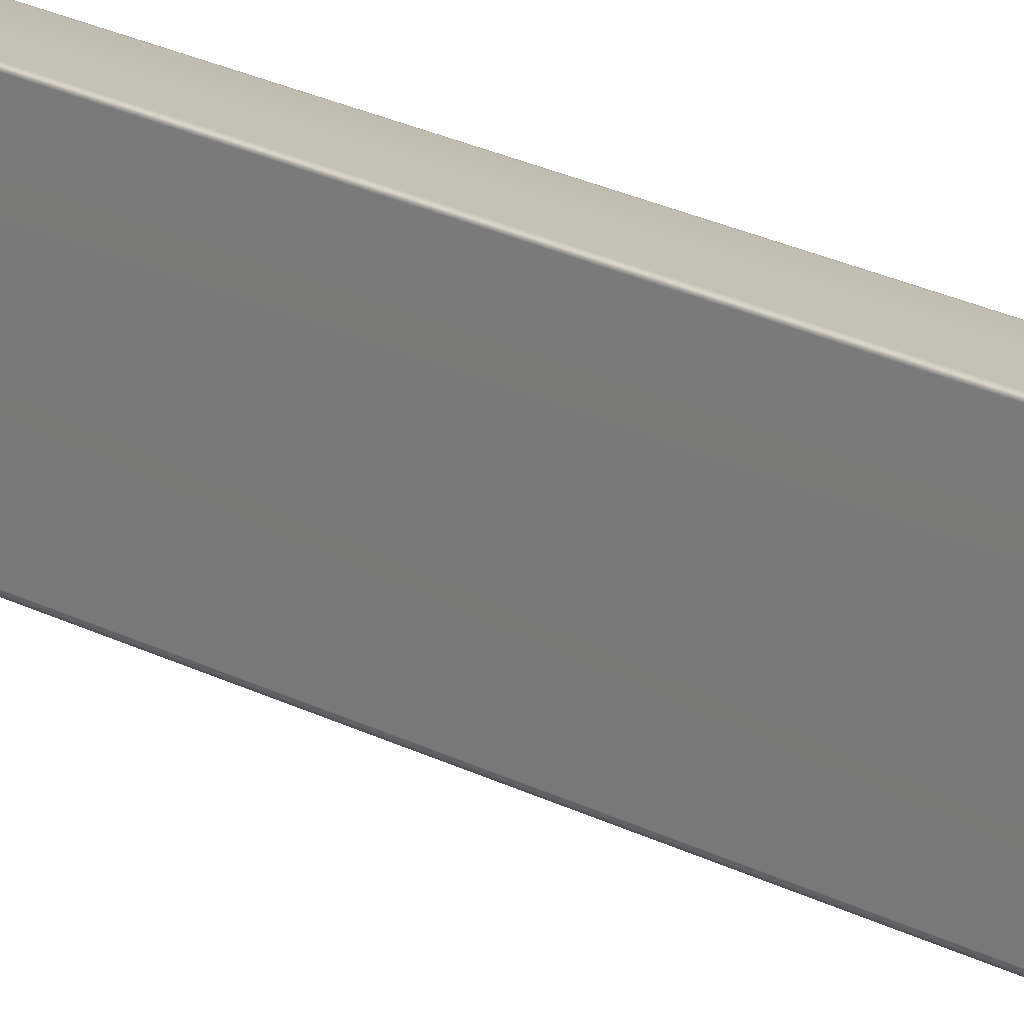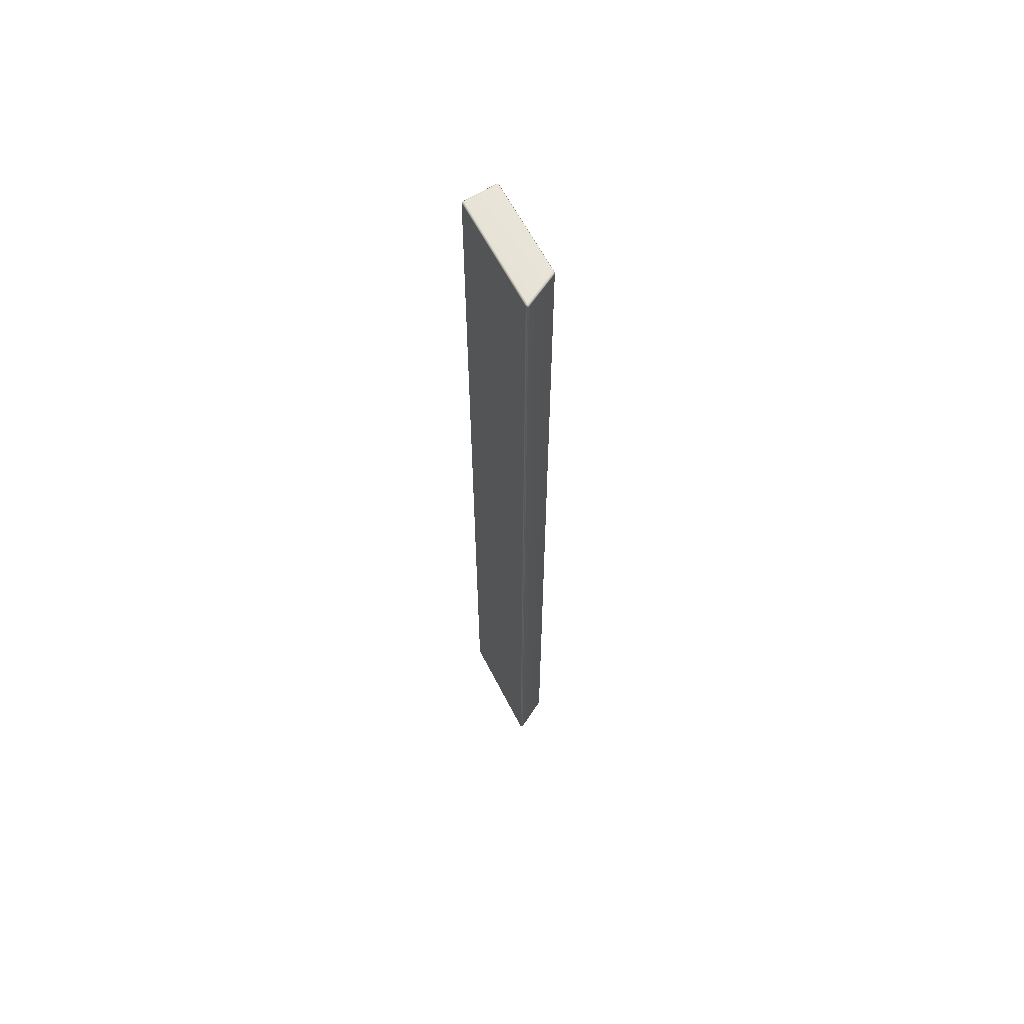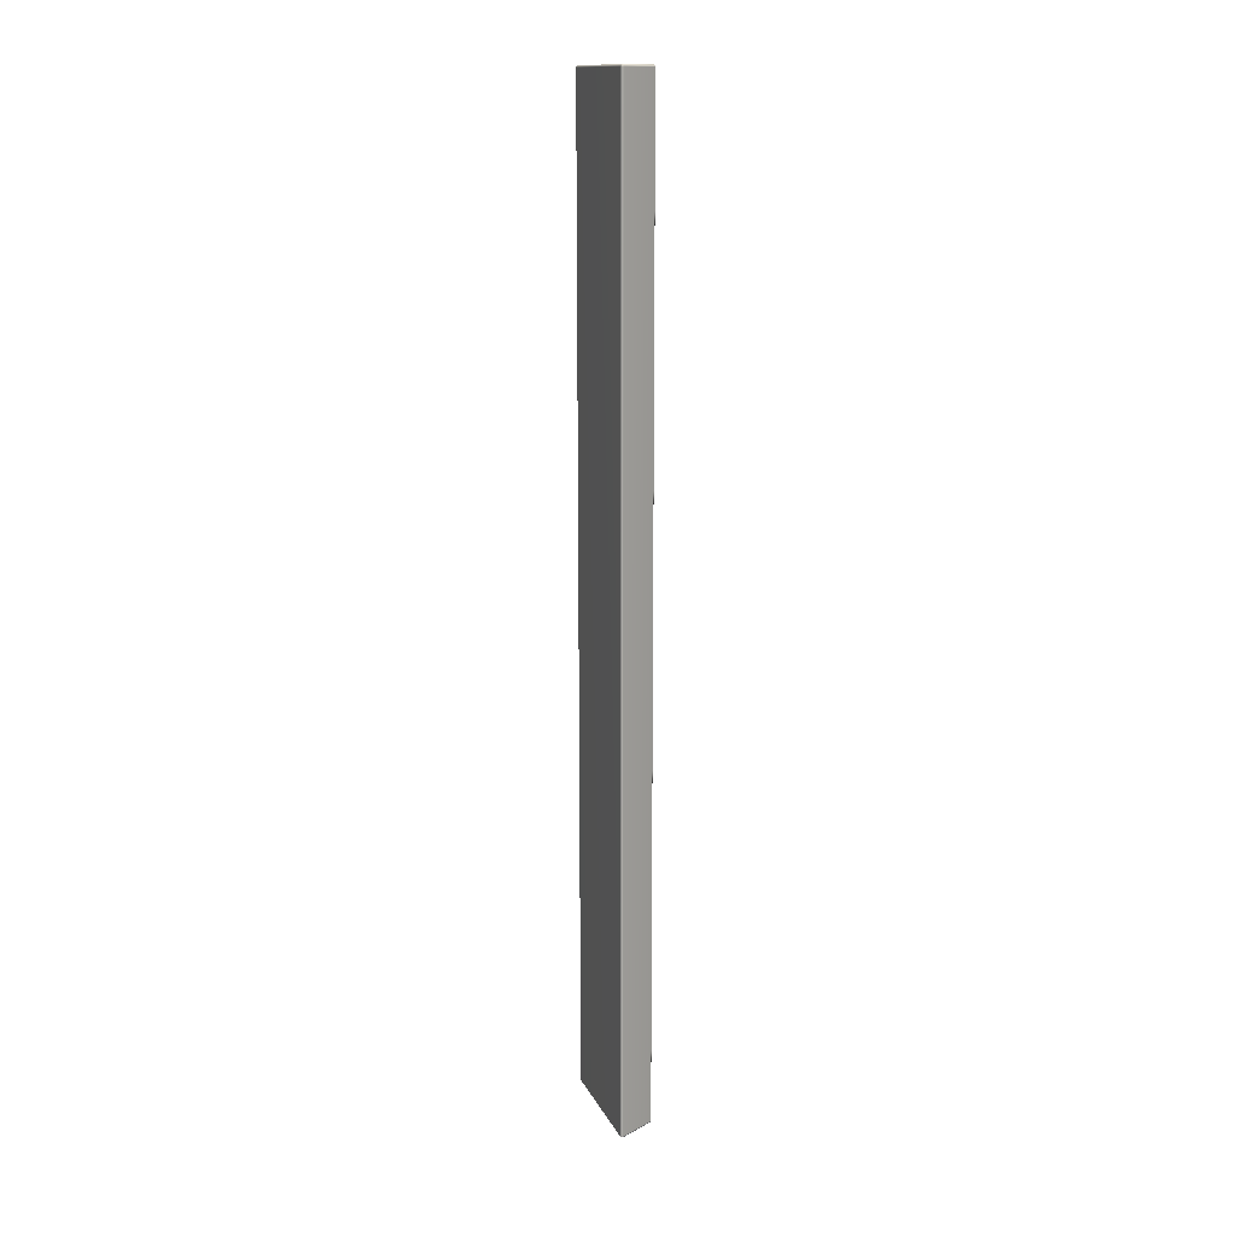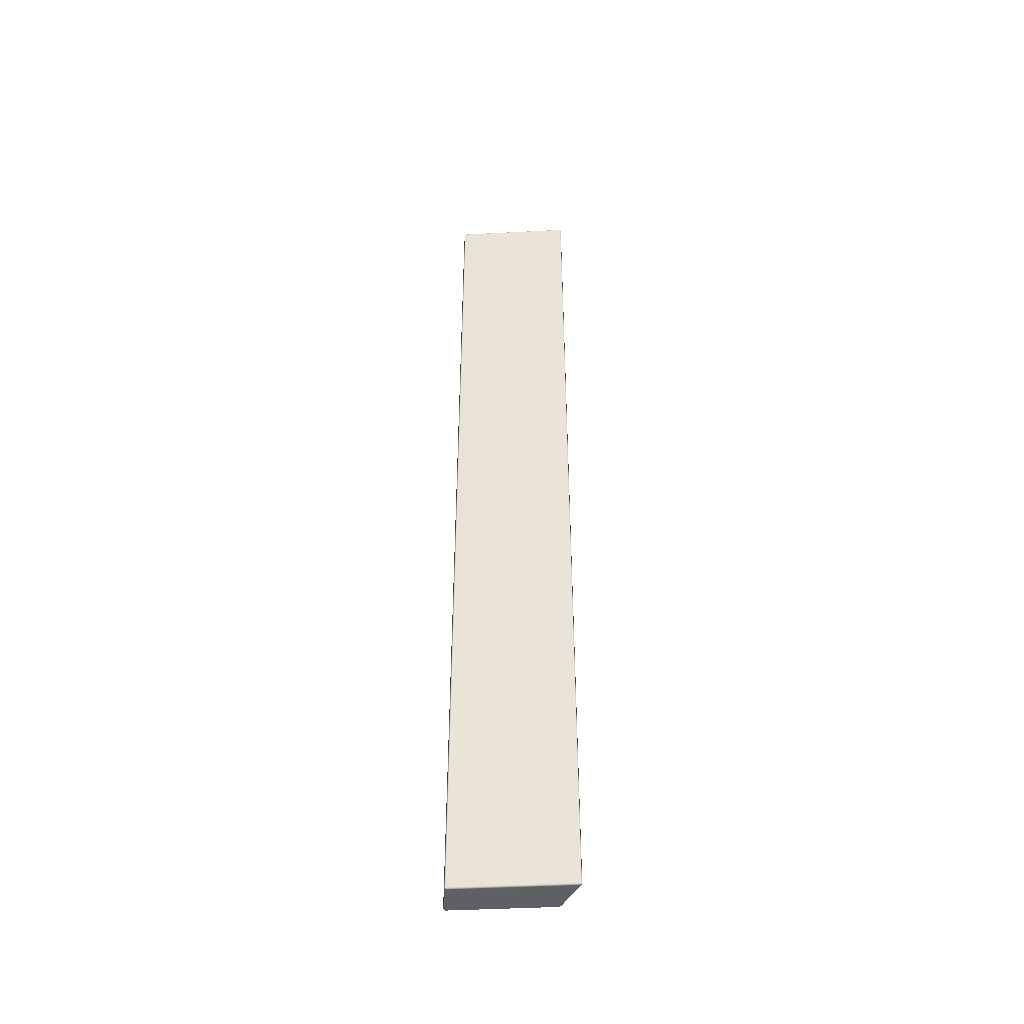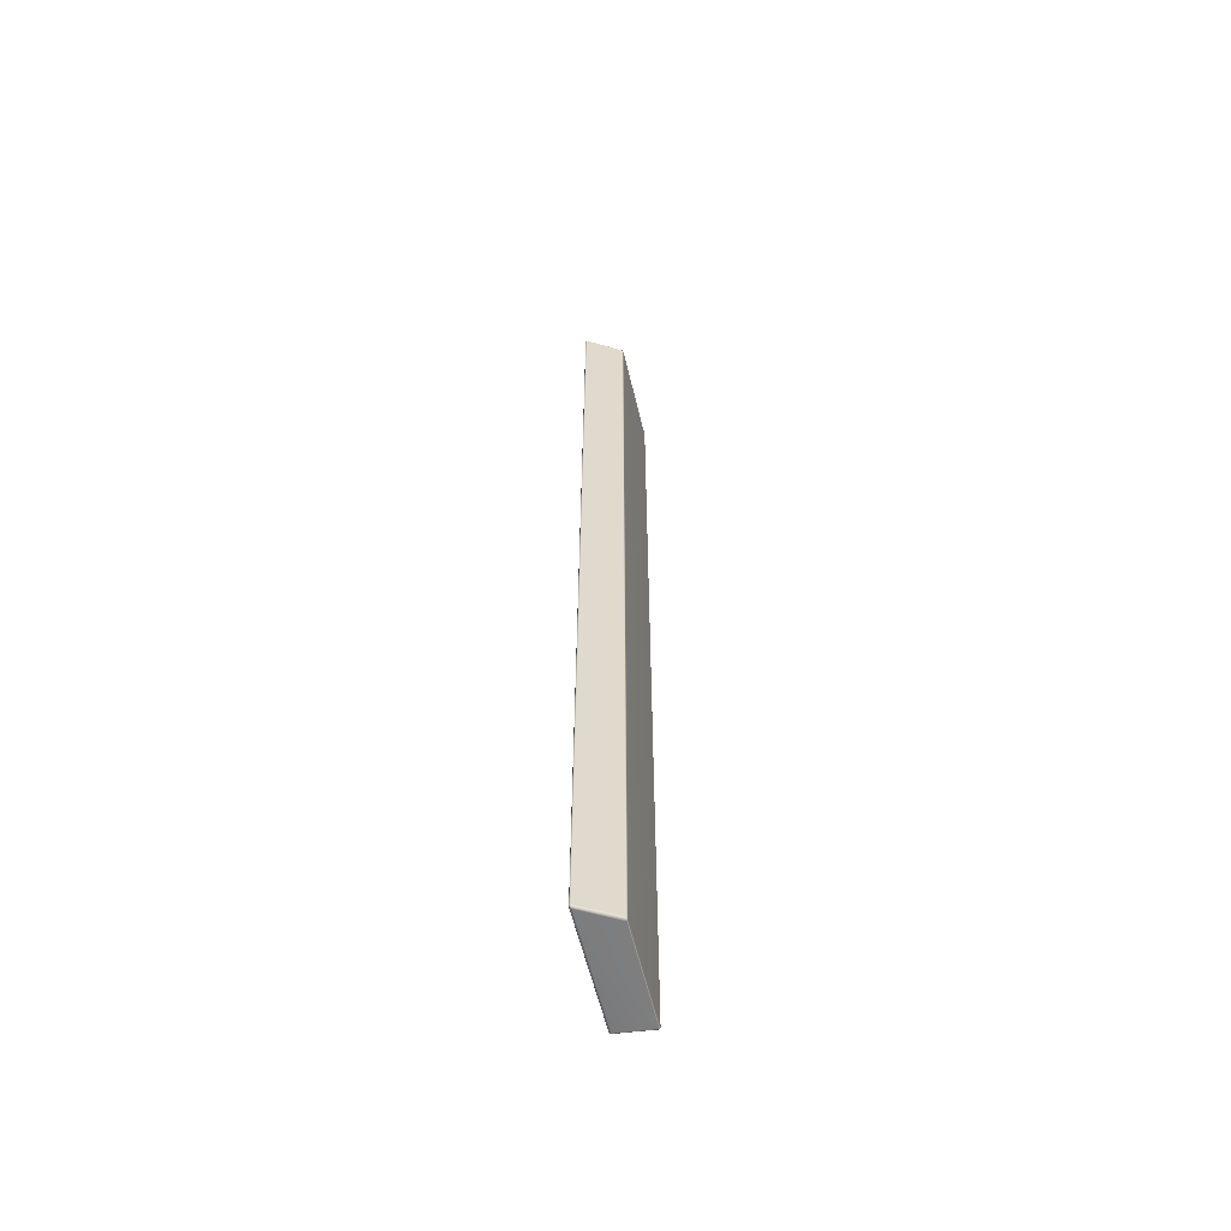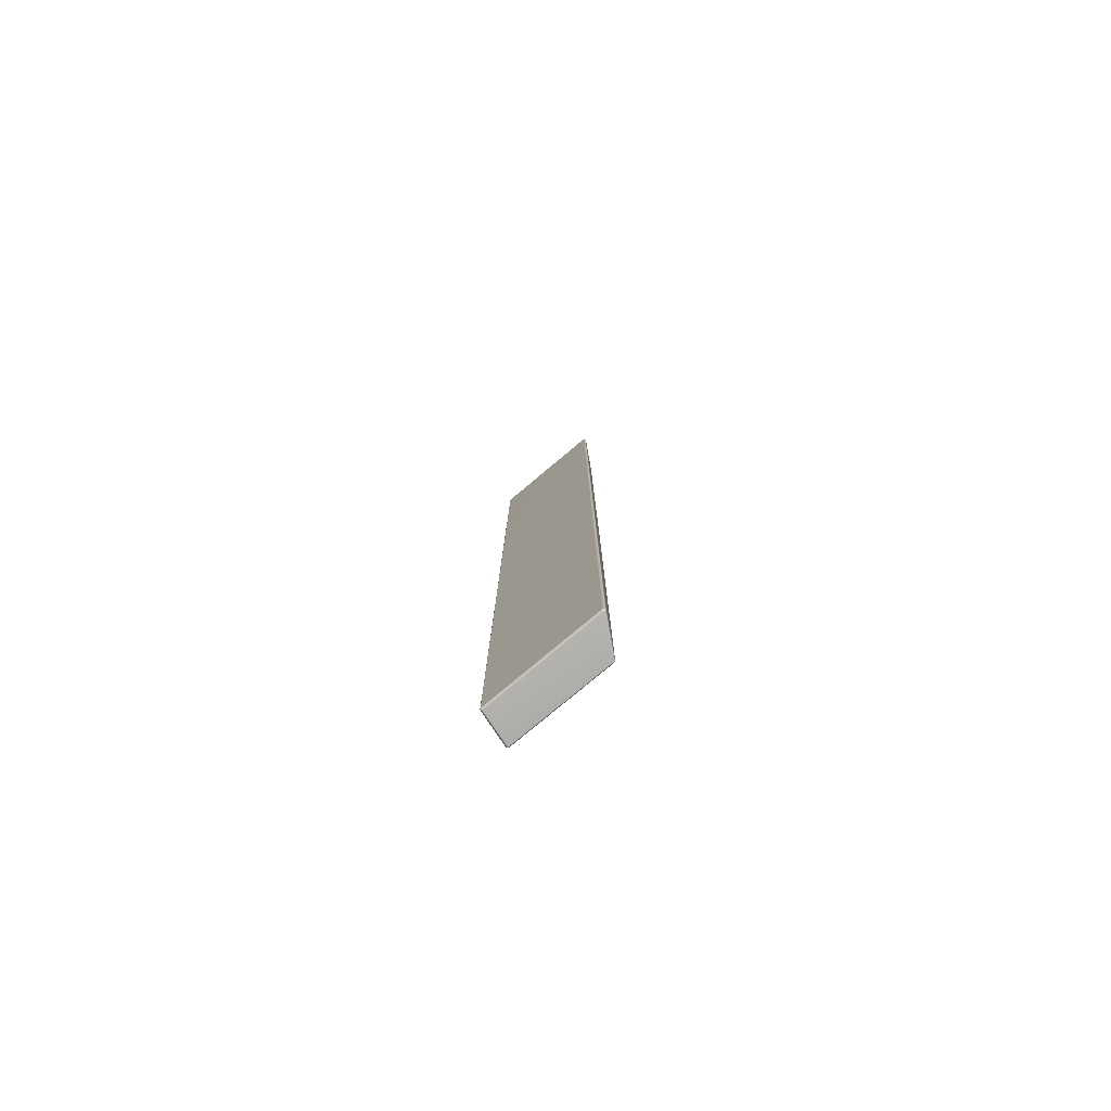
<metadata>
{"format":"obj","ext":"obj","renderer":"f3d","projection":"perspective","resolution":1024,"background":"white","views":[{"elev":21.0,"azim":134.1,"up":"+Y"},{"elev":62.0,"azim":-27.0,"up":"+Z"},{"elev":14.4,"azim":-18.8,"up":"+Z"},{"elev":-44.4,"azim":-86.5,"up":"+Z"},{"elev":-58.7,"azim":13.4,"up":"+Z"},{"elev":-78.9,"azim":-50.1,"up":"+Z"}]}
</metadata>
<code>
g ENV_SY01_G9_Section2_PlatformBase_02_MO
v 0.6416 -1.539 17.3
v 0.6453 -1.56 17.26
v -0.5977 -2.276 17.26
v -0.5977 -2.251 17.3
v 0.6358 -1.469 17.32
v -0.5977 -2.18 17.32
v -0.5977 2.071 17.32
v 0.6331 2.206 17.32
v -0.6548 -2.186 17.3
v -0.6321 -2.237 17.3
v -0.5977 2.107 17.31
v 0.6326 2.242 17.31
v -0.5977 2.138 17.26
v 0.6321 2.276 17.26
v -0.6421 2.114 17.29
v -0.6548 2.079 17.3
v -0.6749 -2.21 17.26
v -0.6522 -2.26 17.26
v -0.5977 -2.276 -17.26
v 0.6453 -1.56 17.26
v 0.6453 -1.56 -17.26
v -0.6559 2.116 17.26
v -0.6749 2.082 17.26
v -0.6749 -2.21 -17.26
v -0.5977 2.138 -17.26
v 0.6321 2.276 17.26
v -0.6559 2.116 -17.26
v -0.6749 2.082 -17.26
v -0.6522 -2.26 -17.26
v -0.6548 -2.186 -17.3
v -0.6421 2.114 -17.29
v -0.6548 2.079 -17.3
v -0.6321 -2.237 -17.3
v -0.5977 2.107 -17.31
v 0.6321 2.276 -17.26
v 0.6326 2.242 -17.31
v -0.5977 2.071 -17.32
v 0.6331 2.206 -17.32
v -0.5977 -2.18 -17.32
v 0.6358 -1.469 -17.32
v -0.5977 -2.251 -17.3
v 0.6421 -1.539 -17.3
v 0.6453 -1.56 -17.26
v 0.6321 2.276 -17.26
v 0.6749 2.219 -17.27
v 0.6326 2.242 -17.31
v 0.6331 2.206 -17.32
v 0.6749 2.219 17.27
v 0.6326 2.242 17.31
v 0.6331 2.206 17.32
v 0.6358 -1.469 17.32
v 0.6749 -1.483 17.27
v 0.6416 -1.539 17.3
v 0.6453 -1.56 17.26
v 0.6453 -1.56 -17.26
v 0.6749 -1.483 -17.27
v 0.6358 -1.469 -17.32
v 0.6421 -1.539 -17.3
g ENV_SY01_G9_Section2_PlatformBase_02_MO_0
f 3 2 1
f 4 3 1
f 4 1 5
f 6 4 5
f 6 5 7
f 5 8 7
f 6 9 4
f 6 7 9
f 4 10 3
f 9 10 4
f 11 7 8
f 12 11 8
f 11 12 13
f 12 14 13
f 11 15 7
f 11 13 15
f 7 16 9
f 15 16 7
f 9 17 10
f 9 16 17
f 10 18 3
f 17 18 10
f 3 18 19
f 3 19 20
f 19 21 20
f 13 22 15
f 16 15 22
f 16 23 17
f 23 16 22
f 17 24 18
f 24 17 23
f 13 25 22
f 13 26 25
f 22 27 23
f 25 27 22
f 27 28 23
f 28 24 23
f 24 29 18
f 18 29 19
f 29 24 30
f 30 24 28
f 27 31 28
f 27 25 31
f 31 32 28
f 32 30 28
f 33 29 30
f 19 29 33
f 25 34 31
f 31 34 32
f 25 35 34
f 35 36 34
f 34 36 37
f 34 37 32
f 36 38 37
f 39 30 32
f 37 39 32
f 37 38 39
f 33 30 39
f 38 40 39
f 41 33 39
f 41 39 40
f 41 19 33
f 42 41 40
f 41 42 19
f 42 43 19
f 26 44 25
f 45 44 26
f 45 46 44
f 45 47 46
f 48 45 26
f 26 49 48
f 49 50 48
f 48 50 51
f 52 48 51
f 48 52 45
f 52 51 53
f 53 54 52
f 54 55 52
f 47 45 56
f 52 56 45
f 55 56 52
f 57 47 56
f 55 58 56
f 58 57 56

</code>
